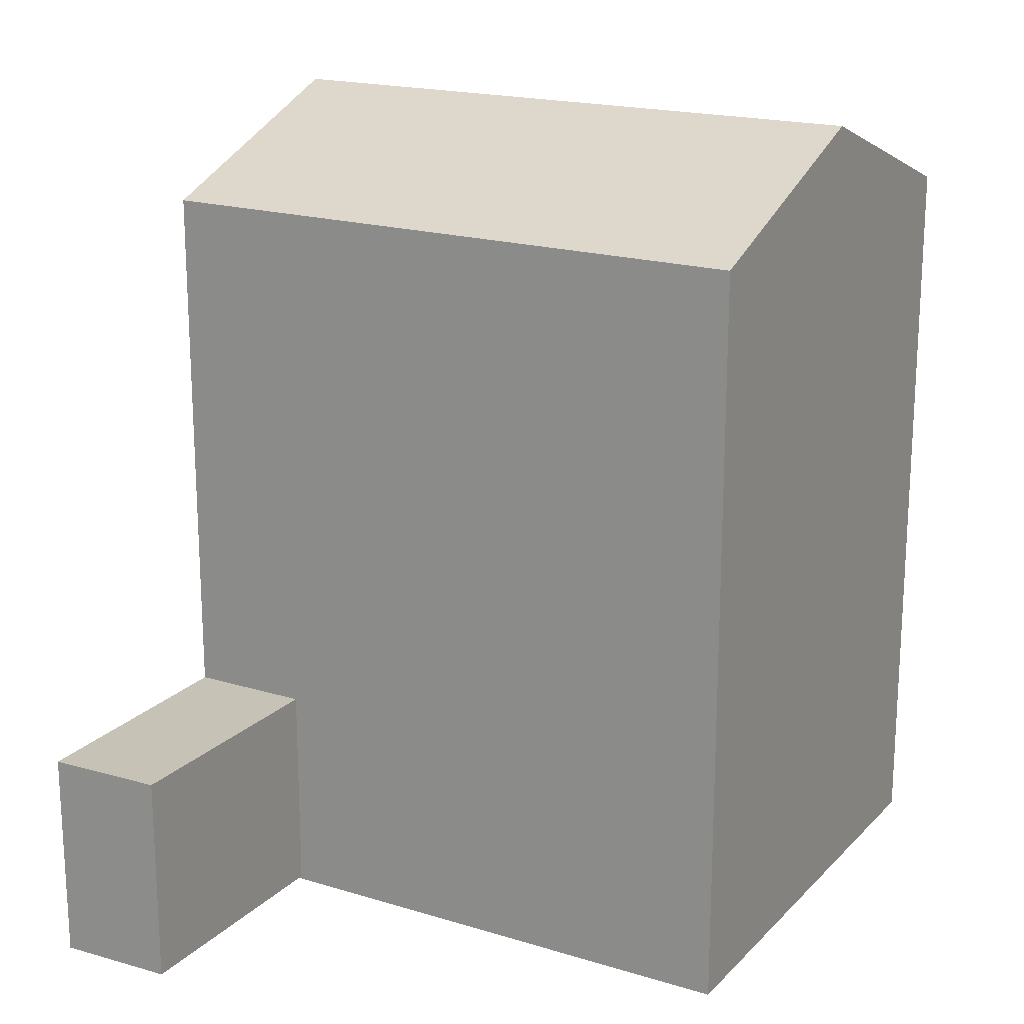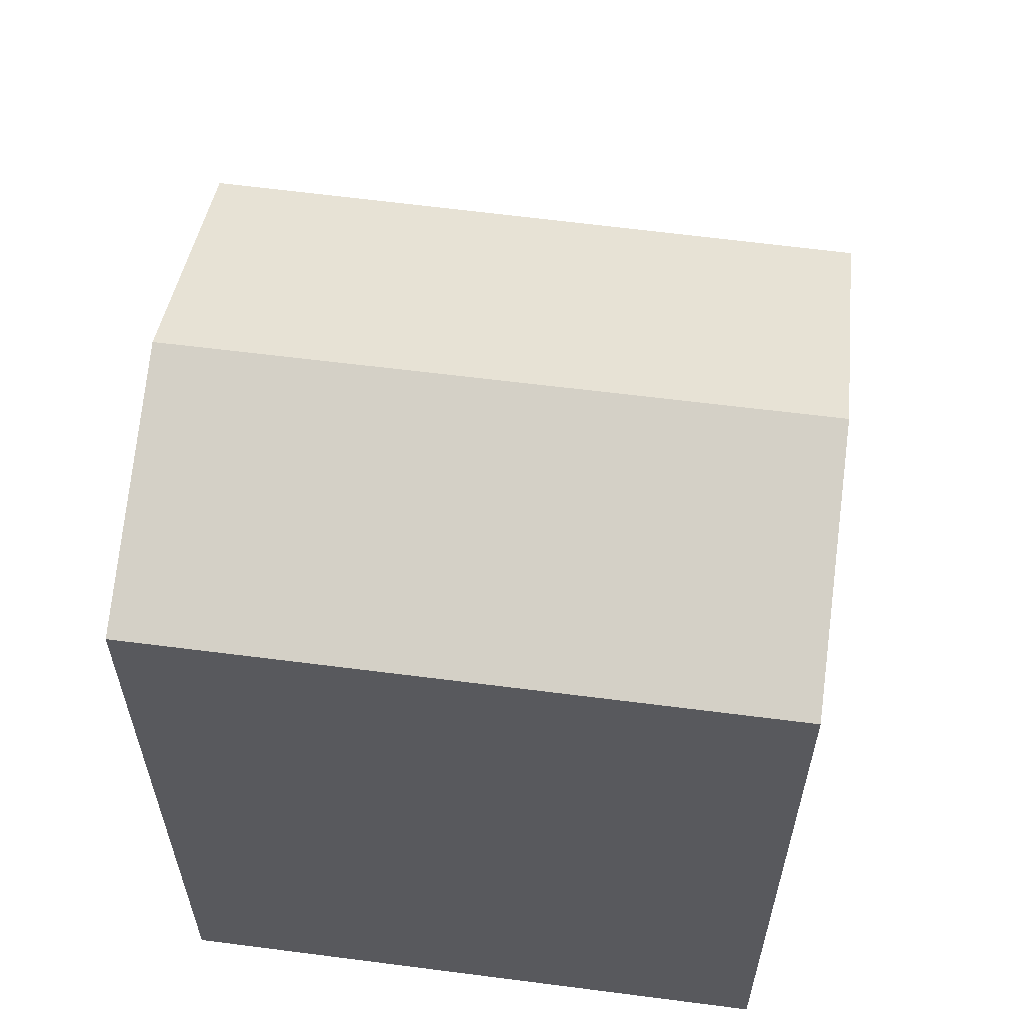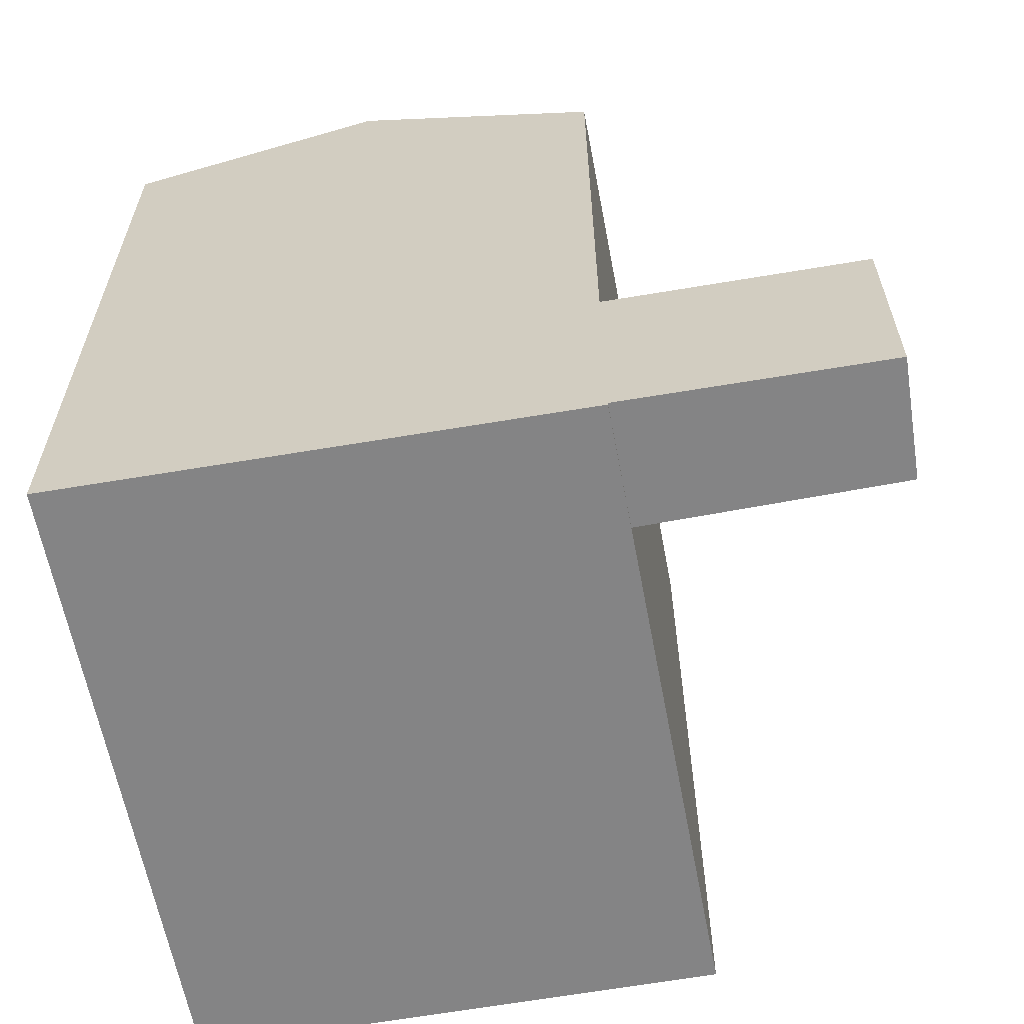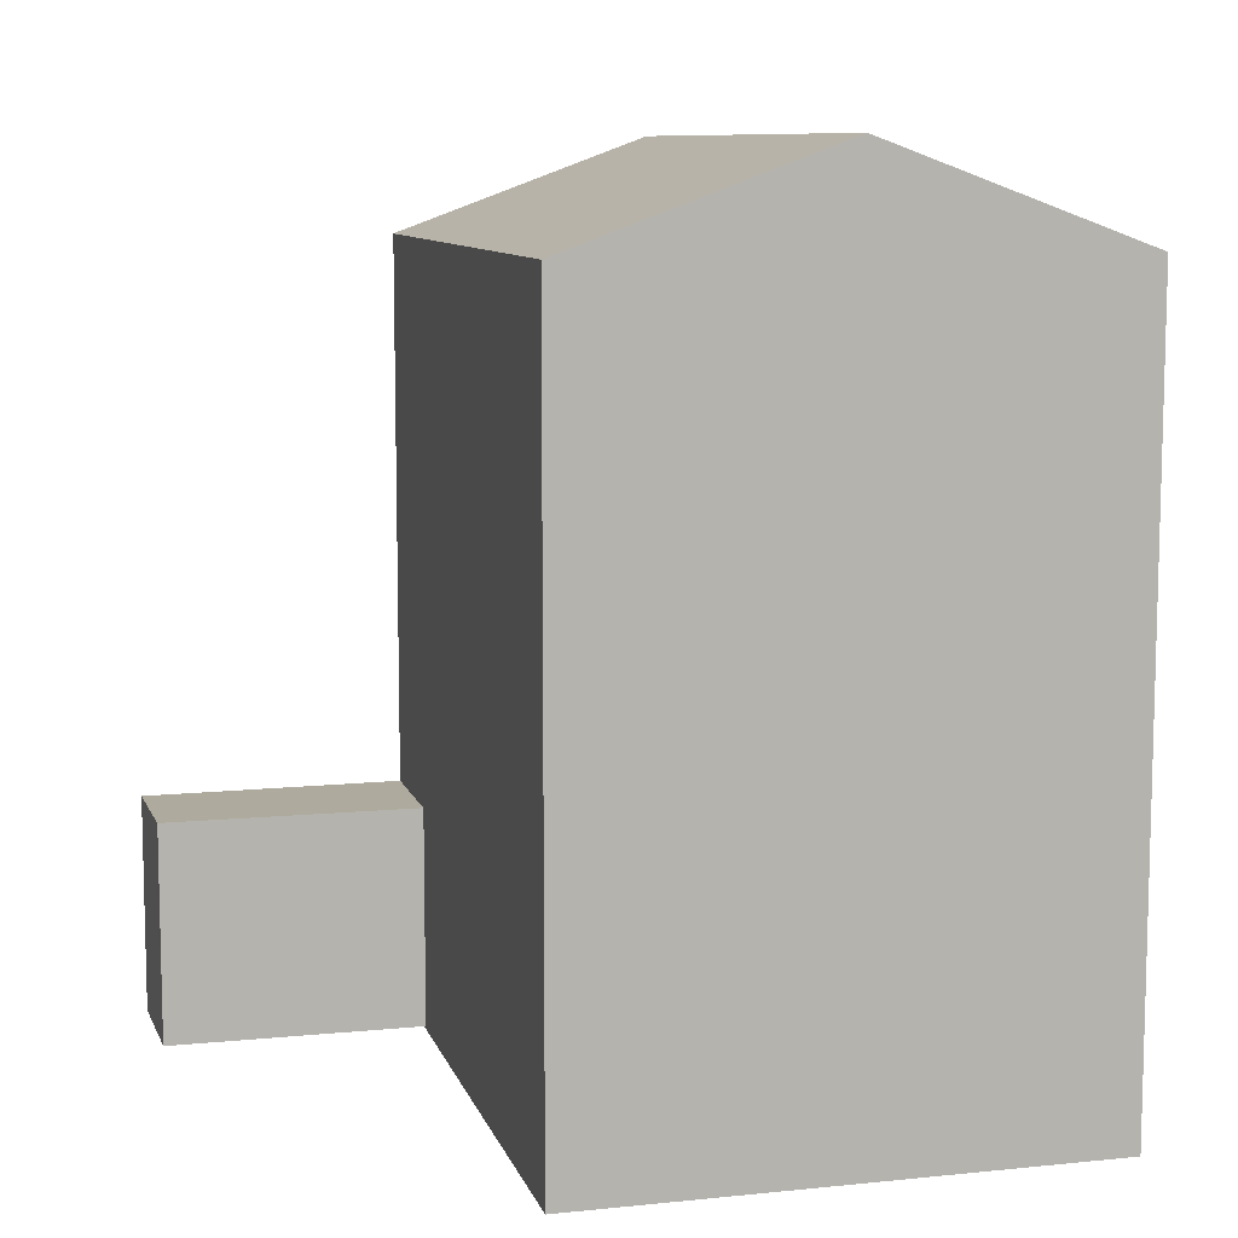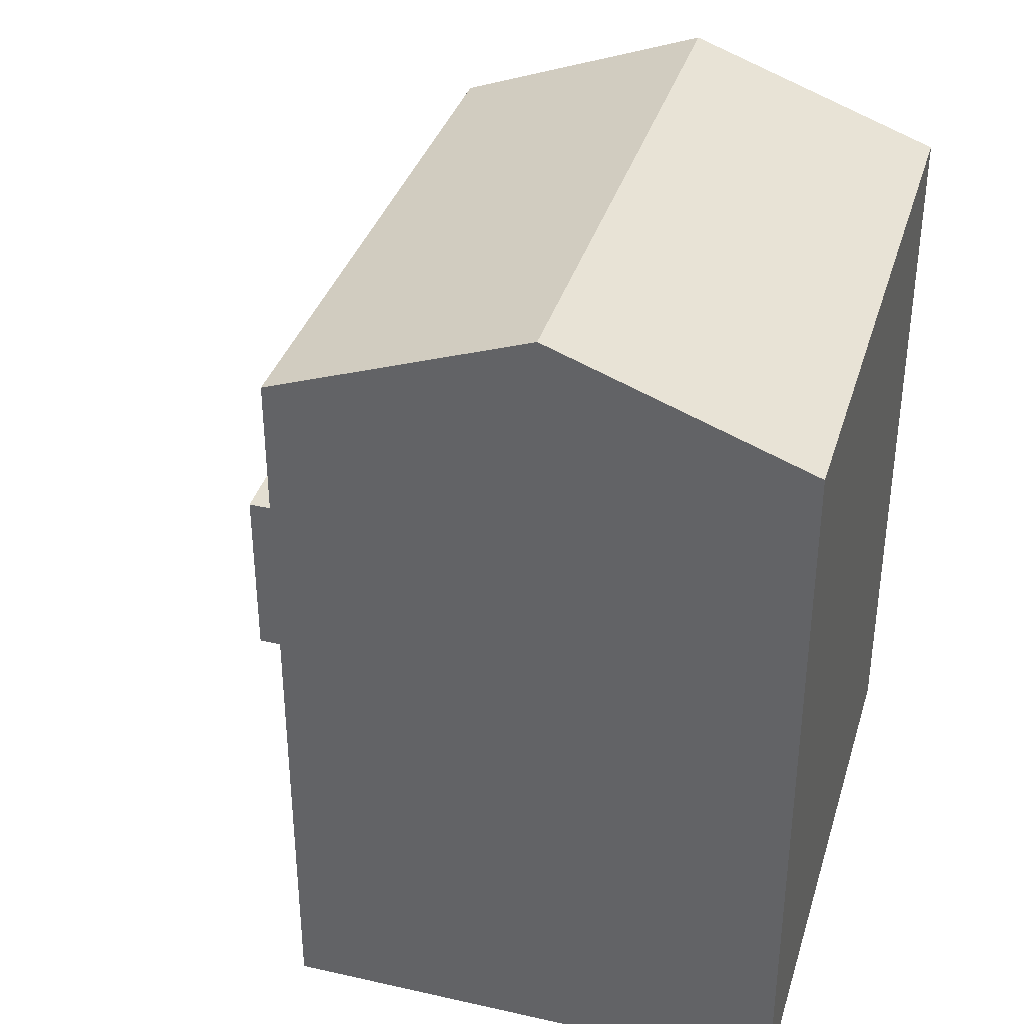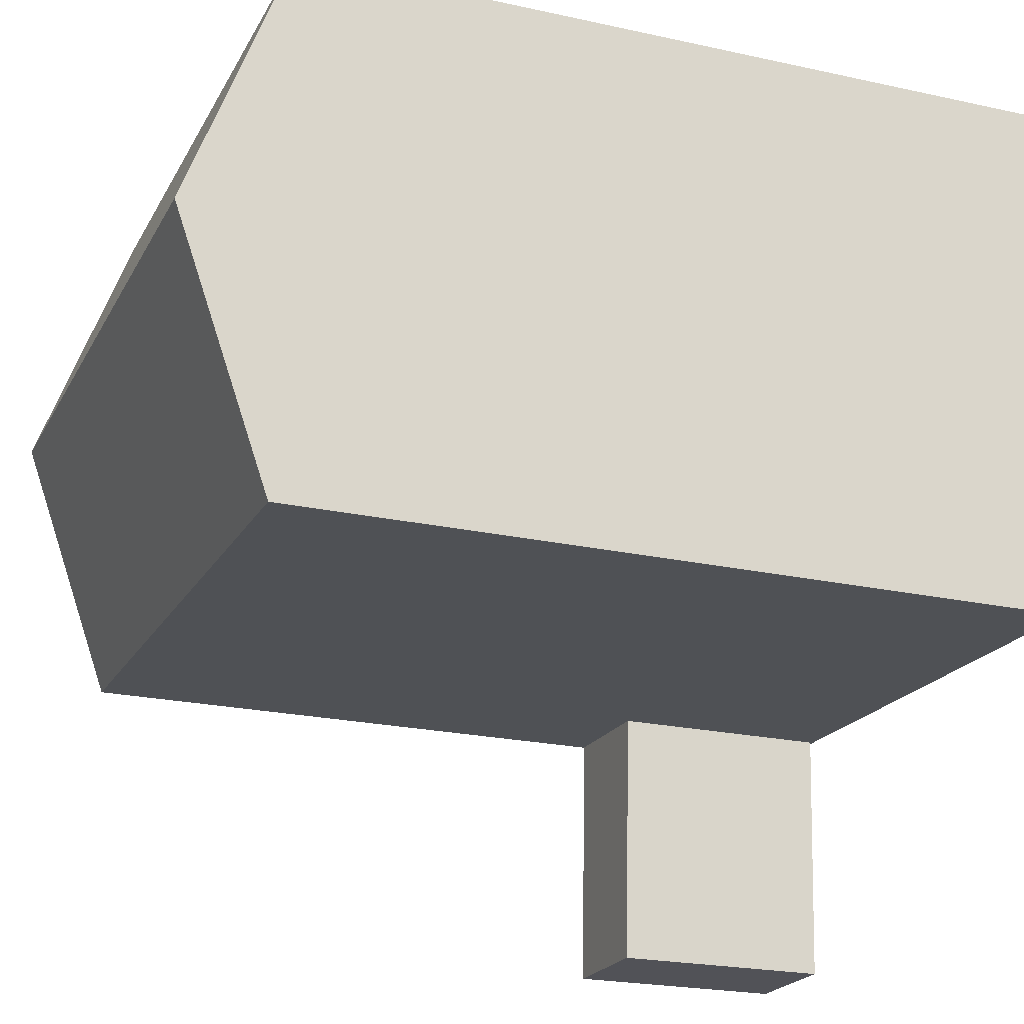
<metadata>
{"format":"obj","ext":"obj","renderer":"f3d","projection":"perspective","resolution":1024,"background":"white","views":[{"elev":18.9,"azim":-152.9,"up":"+Y"},{"elev":59.5,"azim":5.1,"up":"+Y"},{"elev":-61.5,"azim":97.8,"up":"+Y"},{"elev":9.3,"azim":-107.6,"up":"+Y"},{"elev":36.3,"azim":-76.2,"up":"+Y"},{"elev":-22.6,"azim":-110.8,"up":"+Z"}]}
</metadata>
<code>
v  15.28 6.973e-16 -11.39
v  15.28 5.067 -11.35
v  15.28 6.95e-16 -11.35
v  15.28 5.067 -11.39
v  15.3 7.334e-16 -11.98
v  15.3 5.067 -11.98
v  15.49 1.062e-15 -17.34
v  15.49 5.067 -17.34
v  13.02 5.067 -17.39
v  13.02 1.065e-15 -17.39
v  12.71 5.067 -17.4
v  12.71 1.065e-15 -17.4
v  12.38 5.067 -11.5
v  12.38 7.042e-16 -11.5
v  12.38 17.72 -11.5
v  15.28 -0.07 -11.35
v  12.38 -0.07 -11.5
v  15.28 17.73 -11.35
v  15.08 19.91 -5.39
v  15.08 -0.07 -5.39
v  14.87 17.71 0.6364
v  14.87 -0.07 0.637
v  9.601 17.71 0.4101
v  9.6 -0.07 0.4107
v  7.439 17.71 0.318
v  7.439 -0.07 0.3186
v  0.0003789 17.71 -0.0005632
v  0 -0.07 -4.286e-18
v  0.2706 -0.07 -6.024
v  0.2711 19.91 -6.025
v  0.5442 -0.07 -12.11
v  0.5446 17.69 -12.11
v  7.903 -0.07 -11.73
v  7.904 17.71 -11.73
v  10.04 -0.07 -11.62
v  10.04 17.72 -11.62
g defaultobject
f 1 2 3
f 2 1 4
f 5 4 1
f 4 5 6
f 7 6 5
f 6 7 8
f 9 7 10
f 7 9 8
f 11 10 12
f 10 11 9
f 13 12 14
f 12 13 11
f 3 13 14
f 13 3 2
f 15 16 17
f 16 15 18
f 16 19 20
f 19 16 18
f 20 21 22
f 21 20 19
f 22 23 24
f 23 22 21
f 24 25 26
f 25 24 23
f 26 27 28
f 27 26 25
f 27 29 28
f 29 27 30
f 30 31 29
f 31 30 32
f 32 33 31
f 33 32 34
f 34 35 33
f 35 34 36
f 36 17 35
f 17 36 15
f 4 13 2
f 13 4 6
f 13 6 11
f 11 6 9
f 9 6 8
f 27 19 30
f 19 27 25
f 19 25 23
f 19 23 21
f 18 30 19
f 30 18 15
f 30 15 36
f 30 36 34
f 30 34 32
f 14 1 3
f 1 14 5
f 5 14 7
f 7 14 10
f 10 14 12
f 20 17 16
f 17 20 35
f 35 20 33
f 33 20 31
f 31 20 22
f 31 22 29
f 29 22 24
f 29 24 28
f 28 24 26

</code>
